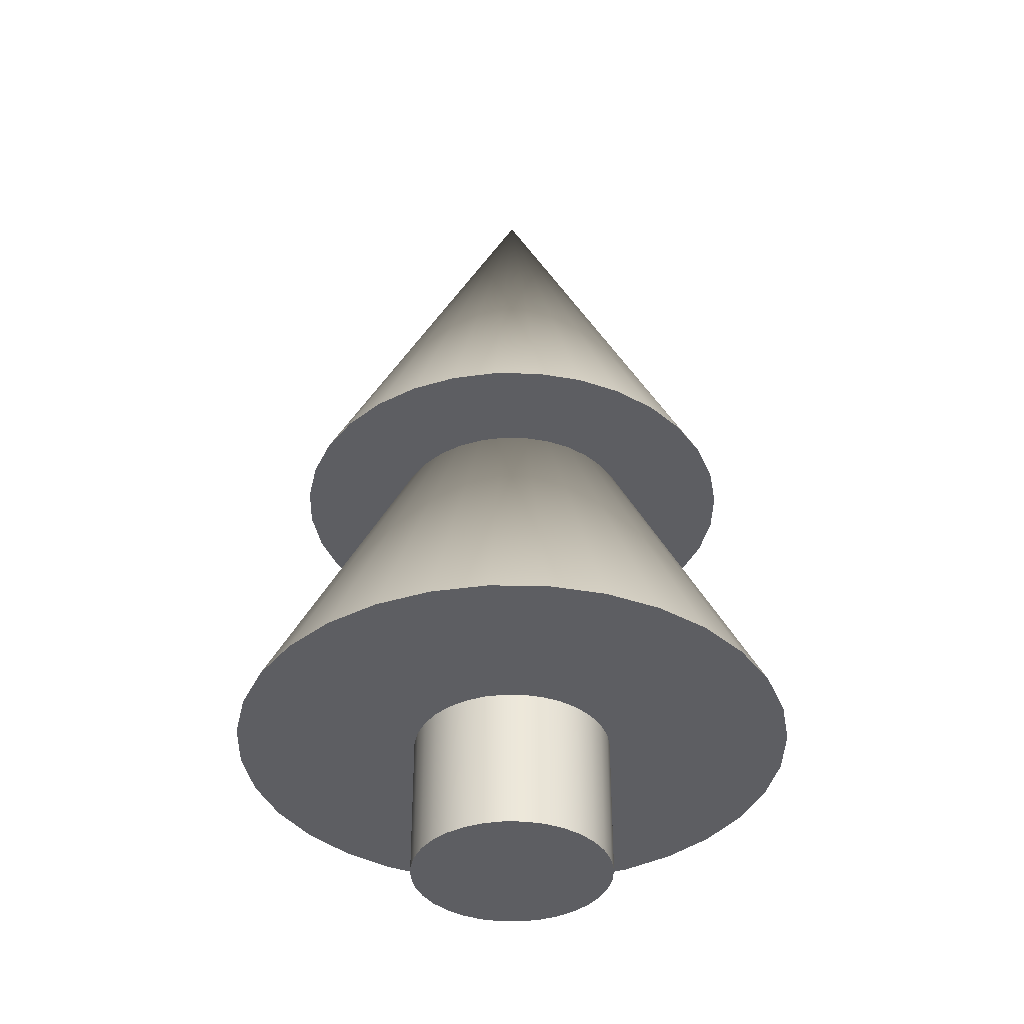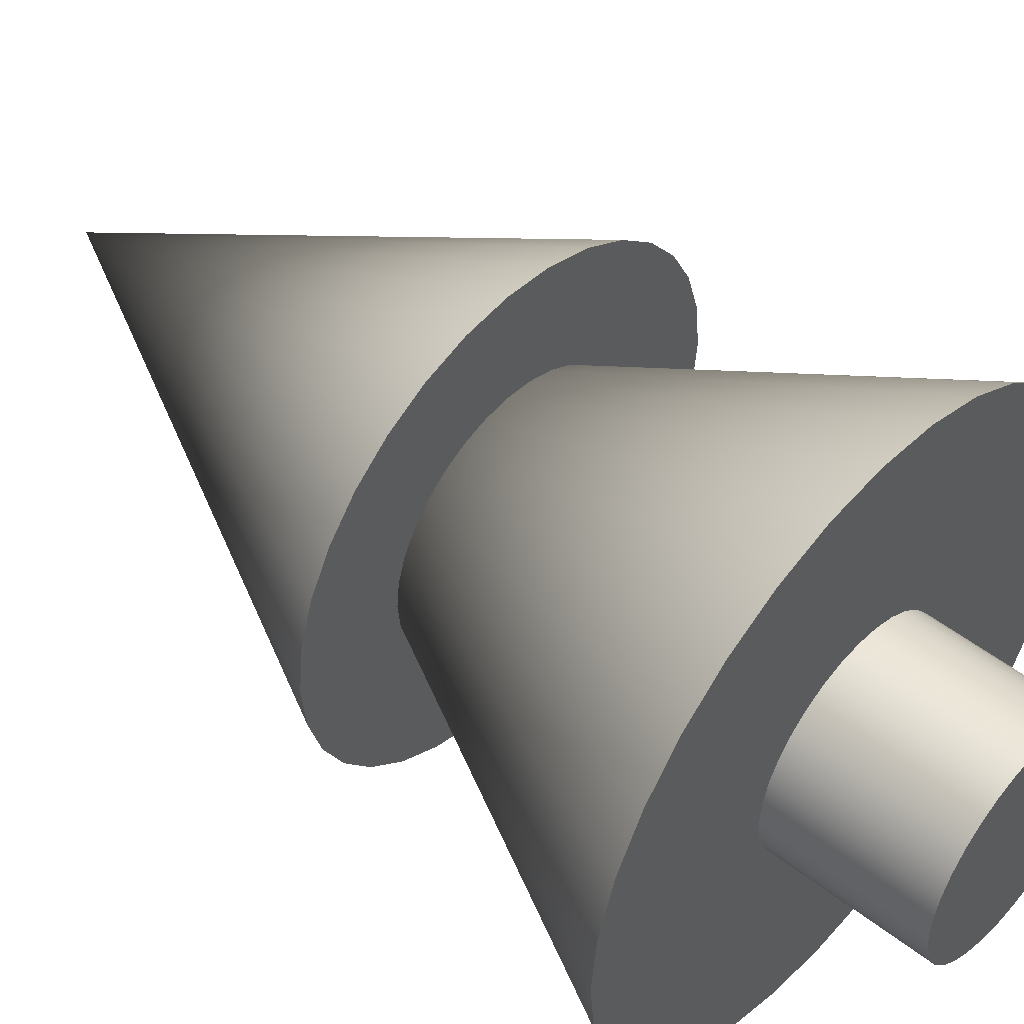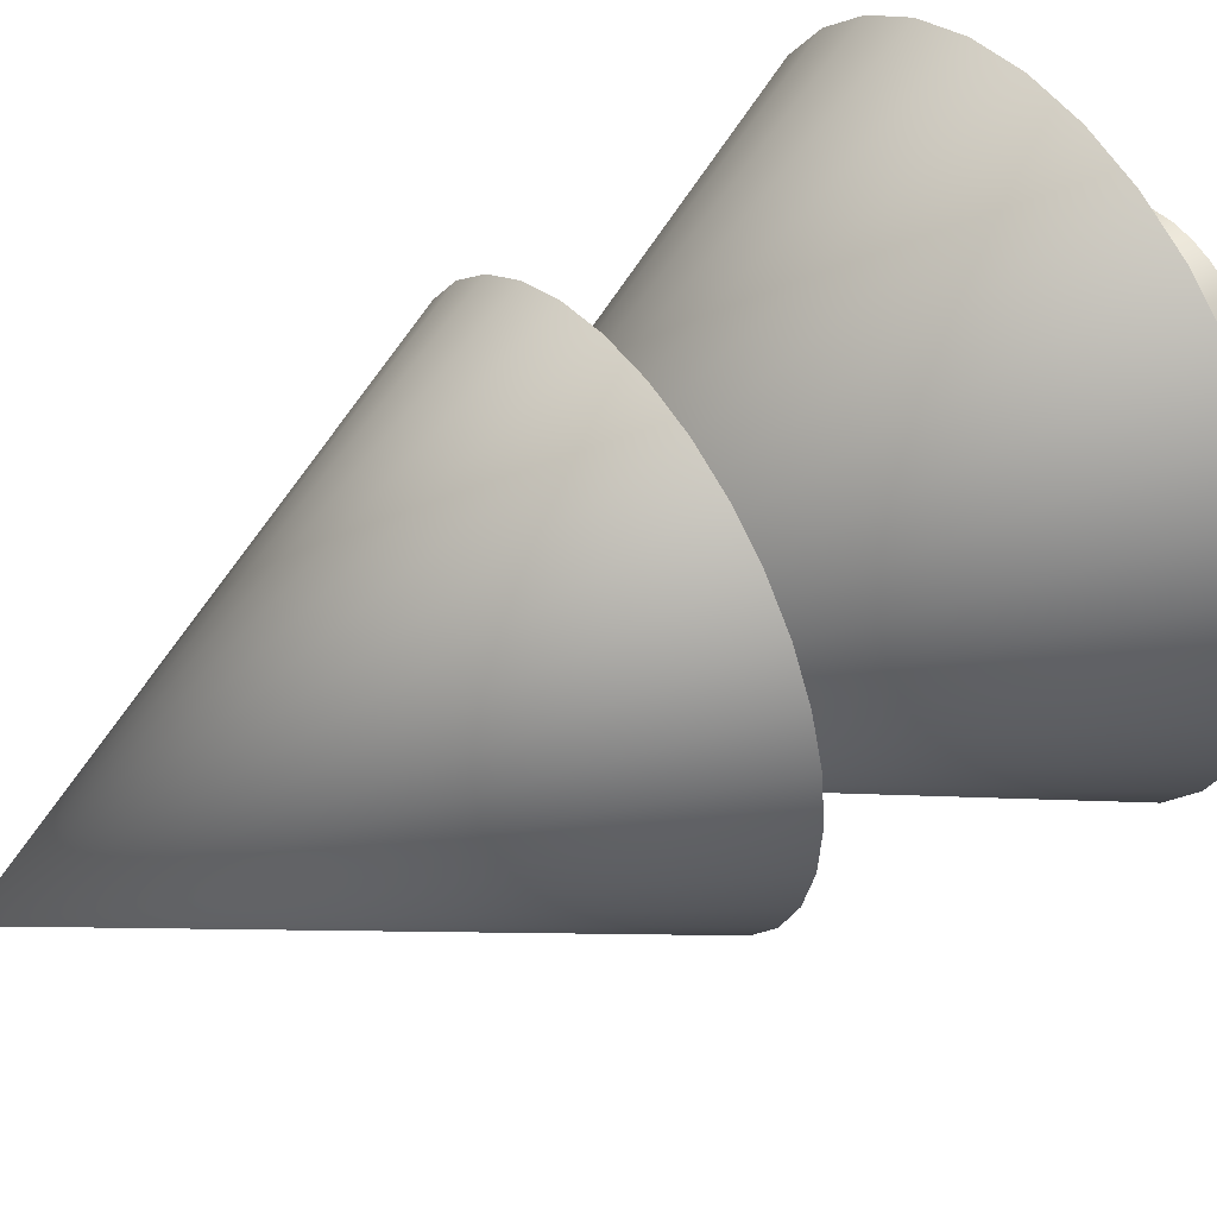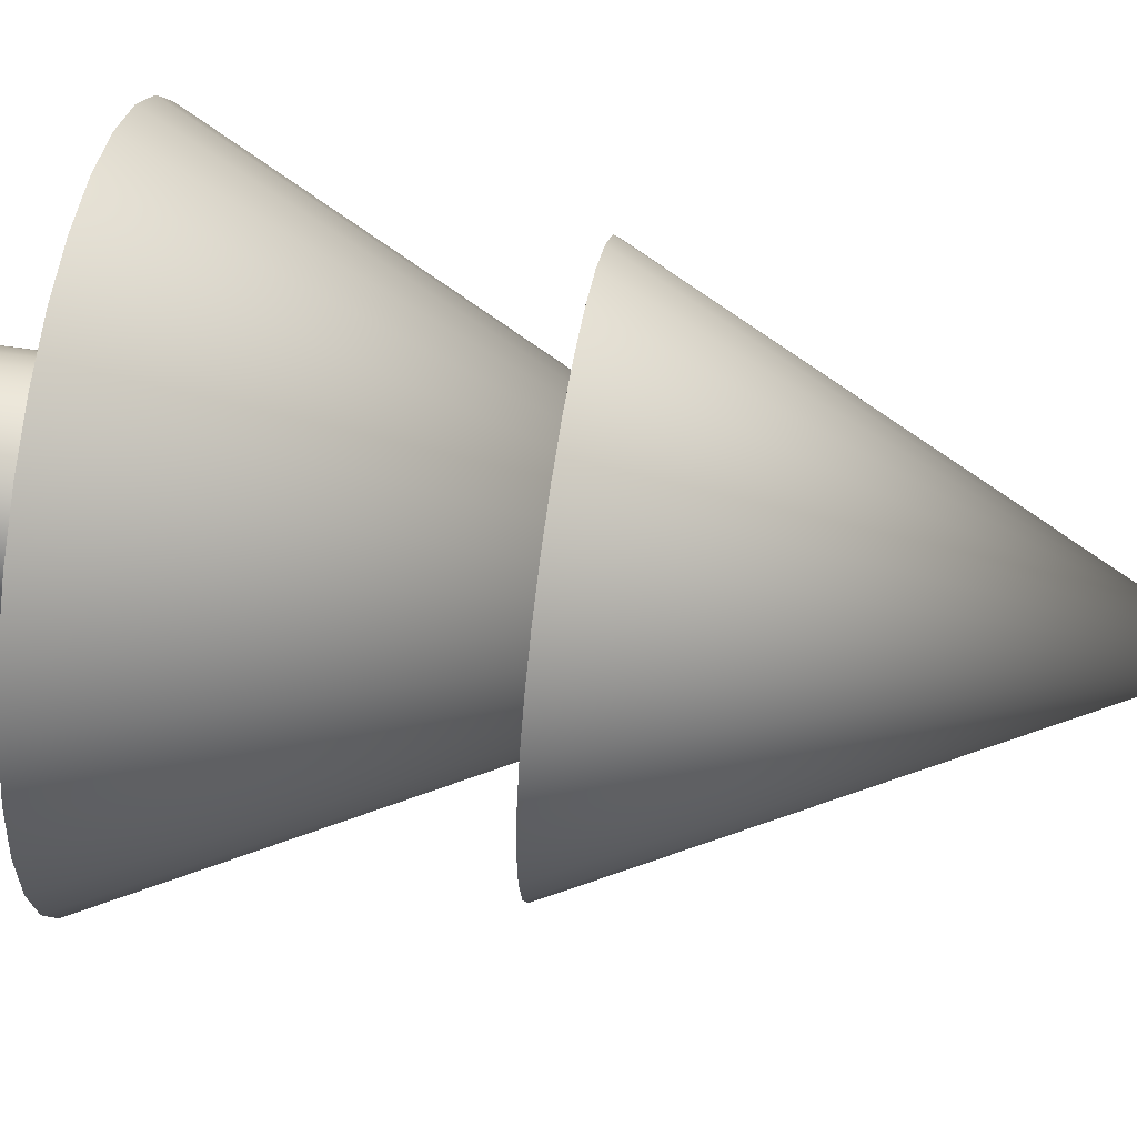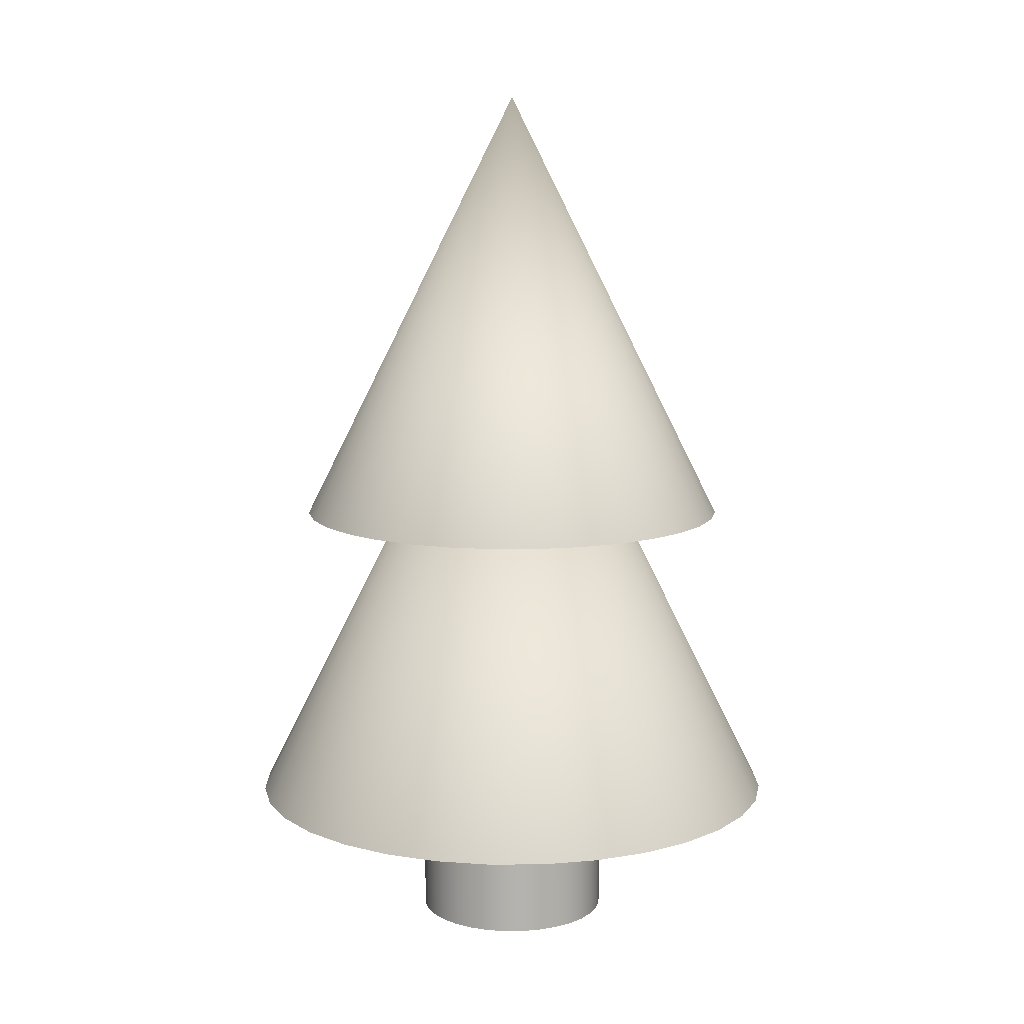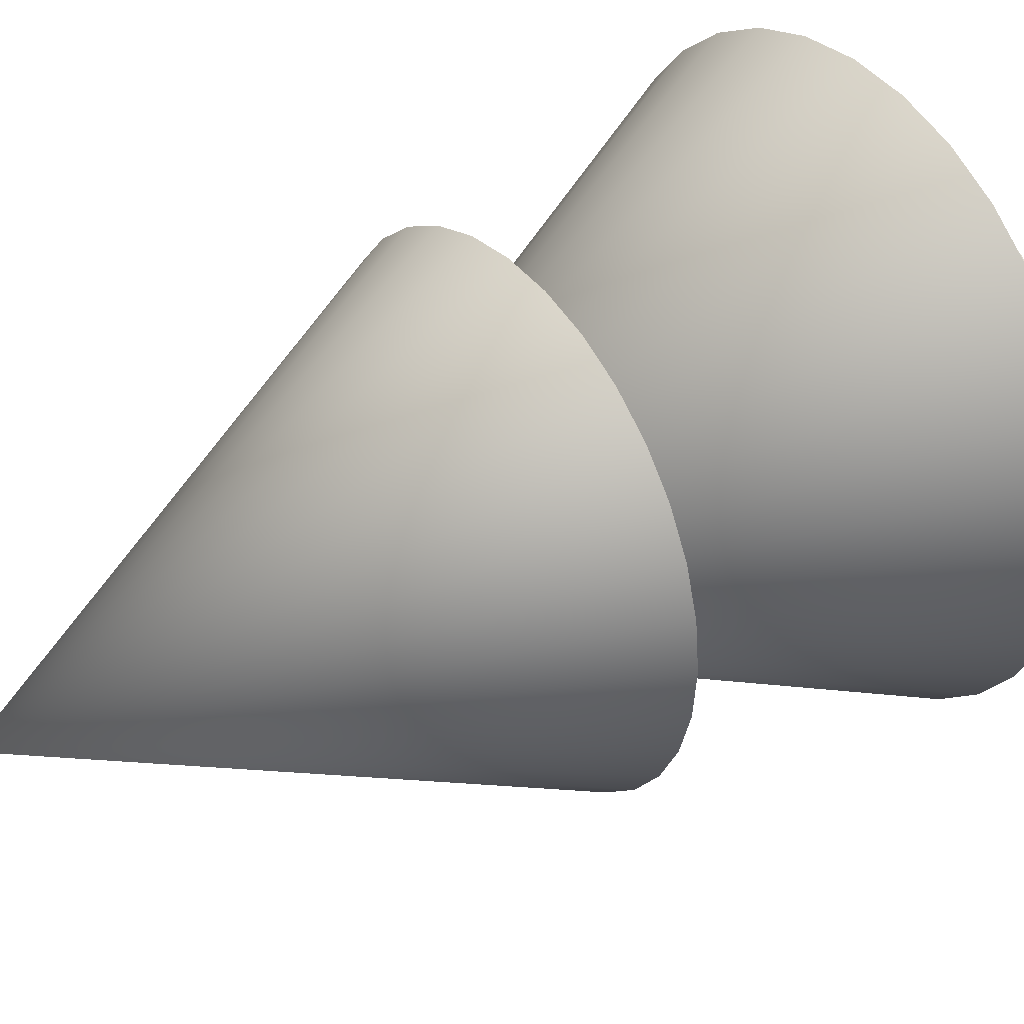
<metadata>
{"format":"obj","ext":"obj","renderer":"f3d","projection":"perspective","resolution":1024,"background":"white","views":[{"elev":-38.8,"azim":-40.6,"up":"+Y"},{"elev":49.3,"azim":-49.1,"up":"+Z"},{"elev":44.3,"azim":-125.2,"up":"+Z"},{"elev":54.2,"azim":99.3,"up":"+Z"},{"elev":10.5,"azim":105.9,"up":"+Y"},{"elev":37.4,"azim":-126.0,"up":"+Z"}]}
</metadata>
<code>
o Cylinder
v 0 -0.7973 -0.7973
v 0 0.7973 -0.7973
v 0.1555 -0.7973 -0.782
v 0.1555 0.7973 -0.782
v 0.3051 -0.7973 -0.7366
v 0.3051 0.7973 -0.7366
v 0.443 -0.7973 -0.6629
v 0.443 0.7973 -0.6629
v 0.5638 -0.7973 -0.5638
v 0.5638 0.7973 -0.5638
v 0.6629 -0.7973 -0.443
v 0.6629 0.7973 -0.443
v 0.7366 -0.7973 -0.3051
v 0.7366 0.7973 -0.3051
v 0.782 -0.7973 -0.1555
v 0.782 0.7973 -0.1555
v 0.7973 -0.7973 0
v 0.7973 0.7973 0
v 0.782 -0.7973 0.1555
v 0.782 0.7973 0.1555
v 0.7366 -0.7973 0.3051
v 0.7366 0.7973 0.3051
v 0.6629 -0.7973 0.443
v 0.6629 0.7973 0.443
v 0.5638 -0.7973 0.5638
v 0.5638 0.7973 0.5638
v 0.443 -0.7973 0.6629
v 0.443 0.7973 0.6629
v 0.3051 -0.7973 0.7366
v 0.3051 0.7973 0.7366
v 0.1555 -0.7973 0.782
v 0.1555 0.7973 0.782
v 0 -0.7973 0.7973
v 0 0.7973 0.7973
v -0.1555 -0.7973 0.782
v -0.1555 0.7973 0.782
v -0.3051 -0.7973 0.7366
v -0.3051 0.7973 0.7366
v -0.443 -0.7973 0.6629
v -0.443 0.7973 0.6629
v -0.5638 -0.7973 0.5638
v -0.5638 0.7973 0.5638
v -0.6629 -0.7973 0.443
v -0.6629 0.7973 0.443
v -0.7366 -0.7973 0.3051
v -0.7366 0.7973 0.3051
v -0.782 -0.7973 0.1555
v -0.782 0.7973 0.1555
v -0.7973 -0.7973 0
v -0.7973 0.7973 0
v -0.782 -0.7973 -0.1555
v -0.782 0.7973 -0.1555
v -0.7366 -0.7973 -0.3051
v -0.7366 0.7973 -0.3051
v -0.6629 -0.7973 -0.443
v -0.6629 0.7973 -0.443
v -0.5638 -0.7973 -0.5638
v -0.5638 0.7973 -0.5638
v -0.443 -0.7973 -0.6629
v -0.443 0.7973 -0.6629
v -0.3051 -0.7973 -0.7366
v -0.3051 0.7973 -0.7366
v -0.1555 -0.7973 -0.782
v -0.1555 0.7973 -0.782
f 1 2 4 3
f 3 4 6 5
f 5 6 8 7
f 7 8 10 9
f 9 10 12 11
f 11 12 14 13
f 13 14 16 15
f 15 16 18 17
f 17 18 20 19
f 19 20 22 21
f 21 22 24 23
f 23 24 26 25
f 25 26 28 27
f 27 28 30 29
f 29 30 32 31
f 31 32 34 33
f 33 34 36 35
f 35 36 38 37
f 37 38 40 39
f 39 40 42 41
f 41 42 44 43
f 43 44 46 45
f 45 46 48 47
f 47 48 50 49
f 49 50 52 51
f 51 52 54 53
f 53 54 56 55
f 55 56 58 57
f 57 58 60 59
f 59 60 62 61
f 4 2 64 62 60 58 56 54 52 50 48 46 44 42 40 38 36 34 32 30 28 26 24 22 20 18 16 14 12 10 8 6
f 61 62 64 63
f 63 64 2 1
f 1 3 5 7 9 11 13 15 17 19 21 23 25 27 29 31 33 35 37 39 41 43 45 47 49 51 53 55 57 59 61 63
o Cone
v 0 0.3445 -2.235
v 0.4361 0.3445 -2.192
v 0.8554 0.3445 -2.065
v 1.242 0.3445 -1.859
v 1.581 0.3445 -1.581
v 1.859 0.3445 -1.242
v 2.065 0.3445 -0.8554
v 2.192 0.3445 -0.4361
v 2.235 0.3445 0
v 2.192 0.3445 0.4361
v 2.065 0.3445 0.8554
v 1.859 0.3445 1.242
v 1.581 0.3445 1.581
v 1.242 0.3445 1.859
v 0.8554 0.3445 2.065
v 0.4361 0.3445 2.192
v 0 0.3445 2.235
v -0.4361 0.3445 2.192
v -0.8554 0.3445 2.065
v -1.242 0.3445 1.859
v -1.581 0.3445 1.581
v -1.859 0.3445 1.242
v -2.065 0.3445 0.8554
v -2.192 0.3445 0.4361
v -2.235 0.3445 0
v -2.192 0.3445 -0.4361
v -2.065 0.3445 -0.8554
v -1.859 0.3445 -1.242
v -1.581 0.3445 -1.581
v -1.242 0.3445 -1.859
v -0.8554 0.3445 -2.065
v -0.4361 0.3445 -2.192
v 0 4.815 0
f 65 97 66
f 66 97 67
f 67 97 68
f 68 97 69
f 69 97 70
f 70 97 71
f 71 97 72
f 72 97 73
f 73 97 74
f 74 97 75
f 75 97 76
f 76 97 77
f 77 97 78
f 78 97 79
f 79 97 80
f 80 97 81
f 81 97 82
f 82 97 83
f 83 97 84
f 84 97 85
f 85 97 86
f 86 97 87
f 87 97 88
f 88 97 89
f 89 97 90
f 90 97 91
f 91 97 92
f 92 97 93
f 93 97 94
f 94 97 95
f 65 66 67 68 69 70 71 72 73 74 75 76 77 78 79 80 81 82 83 84 85 86 87 88 89 90 91 92 93 94 95 96
f 95 97 96
f 96 97 65
o Cone.001
v 0 2.853 -1.798
v 0.3508 2.853 -1.763
v 0.688 2.853 -1.661
v 0.9989 2.853 -1.495
v 1.271 2.853 -1.271
v 1.495 2.853 -0.9989
v 1.661 2.853 -0.688
v 1.763 2.853 -0.3508
v 1.798 2.853 0
v 1.763 2.853 0.3508
v 1.661 2.853 0.688
v 1.495 2.853 0.9989
v 1.271 2.853 1.271
v 0.9989 2.853 1.495
v 0.688 2.853 1.661
v 0.3508 2.853 1.763
v 0 2.853 1.798
v -0.3508 2.853 1.763
v -0.688 2.853 1.661
v -0.9989 2.853 1.495
v -1.271 2.853 1.271
v -1.495 2.853 0.9989
v -1.661 2.853 0.688
v -1.763 2.853 0.3508
v -1.798 2.853 0
v -1.763 2.853 -0.3508
v -1.661 2.853 -0.688
v -1.495 2.853 -0.9989
v -1.271 2.853 -1.271
v -0.9989 2.853 -1.495
v -0.688 2.853 -1.661
v -0.3508 2.853 -1.763
v 0 6.449 0
f 98 130 99
f 99 130 100
f 100 130 101
f 101 130 102
f 102 130 103
f 103 130 104
f 104 130 105
f 105 130 106
f 106 130 107
f 107 130 108
f 108 130 109
f 109 130 110
f 110 130 111
f 111 130 112
f 112 130 113
f 113 130 114
f 114 130 115
f 115 130 116
f 116 130 117
f 117 130 118
f 118 130 119
f 119 130 120
f 120 130 121
f 121 130 122
f 122 130 123
f 123 130 124
f 124 130 125
f 125 130 126
f 126 130 127
f 127 130 128
f 98 99 100 101 102 103 104 105 106 107 108 109 110 111 112 113 114 115 116 117 118 119 120 121 122 123 124 125 126 127 128 129
f 128 130 129
f 129 130 98

</code>
